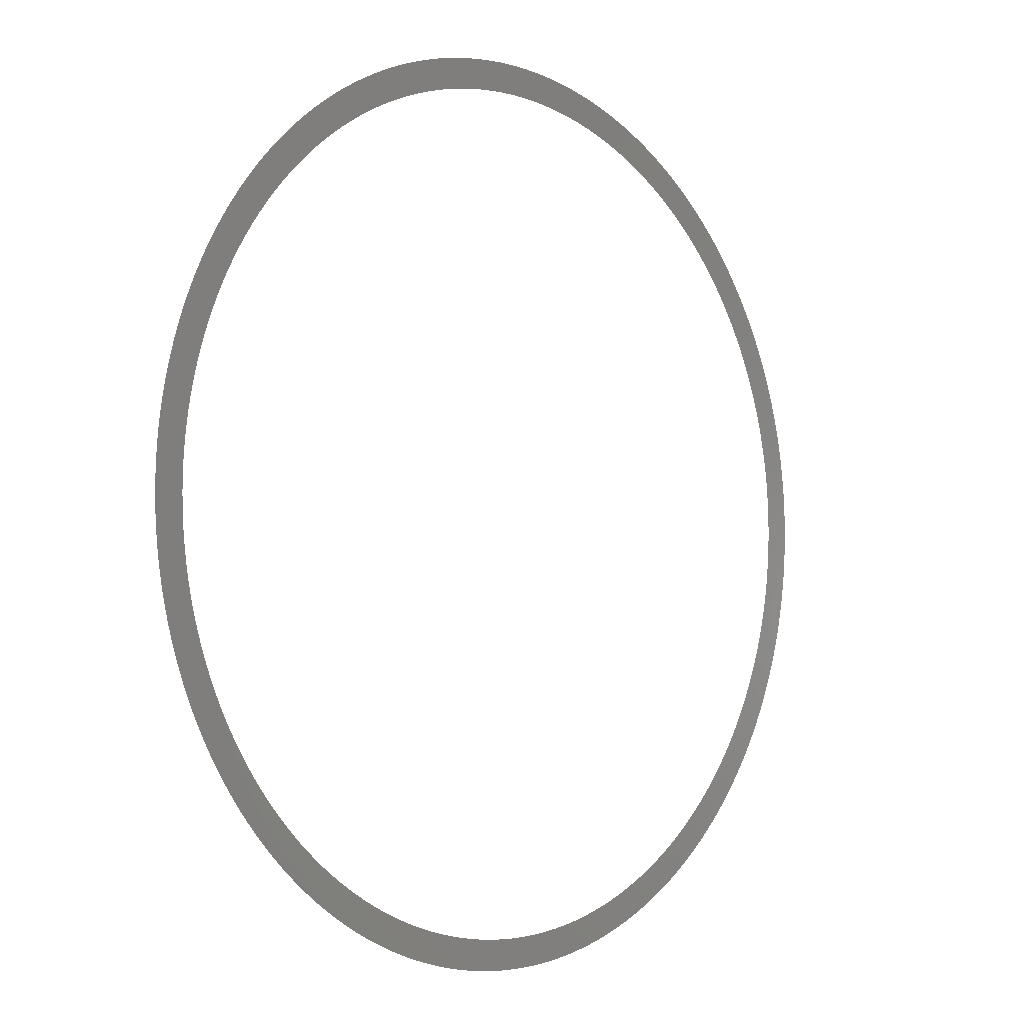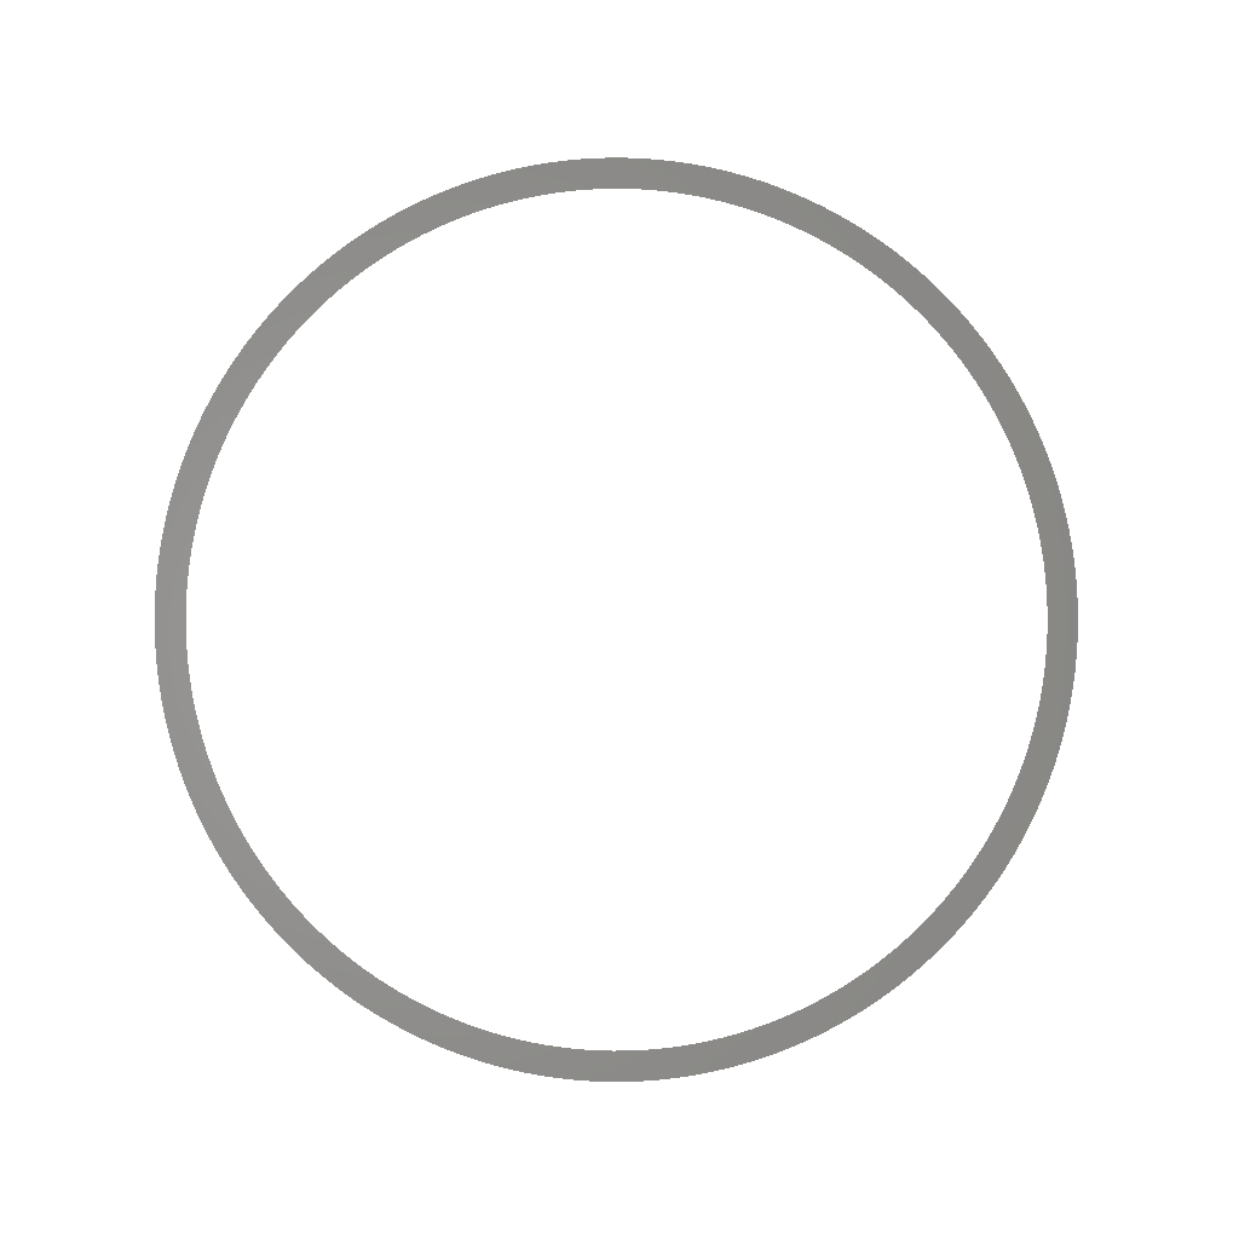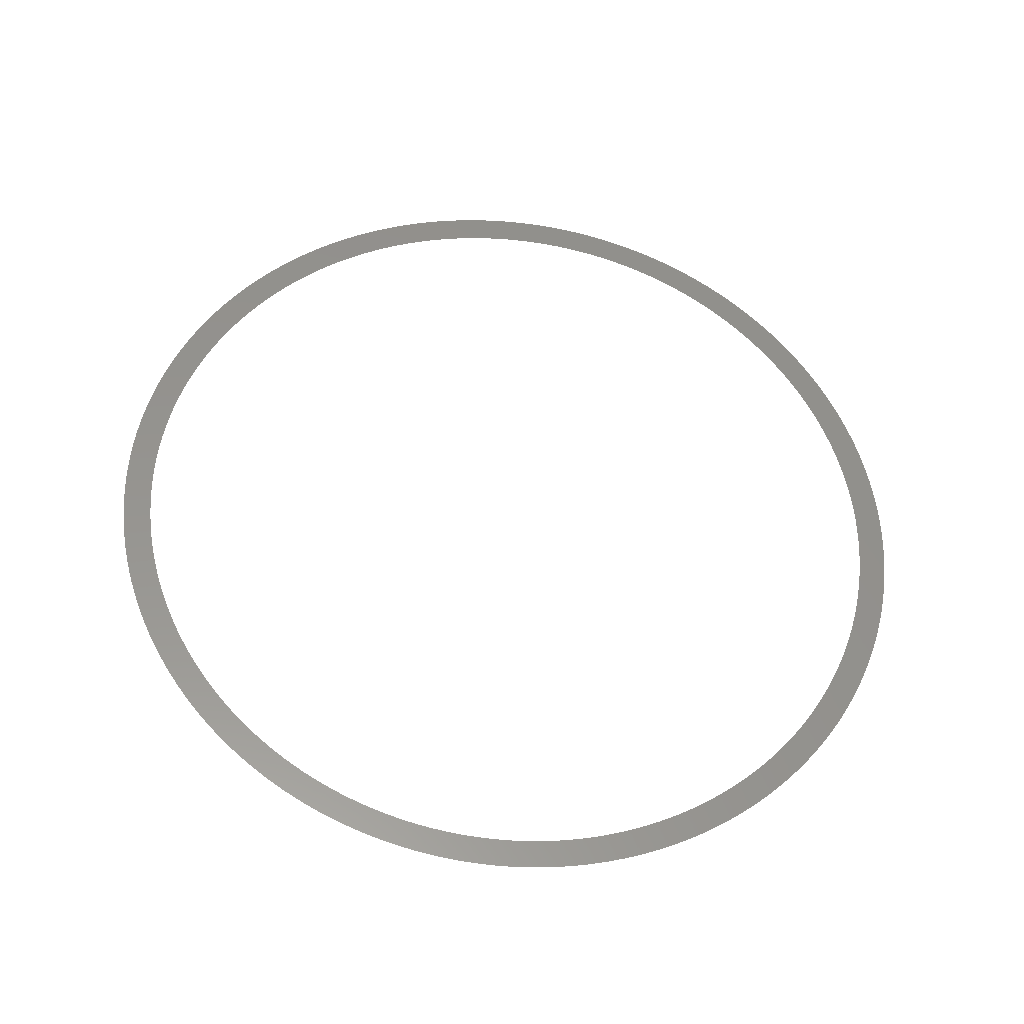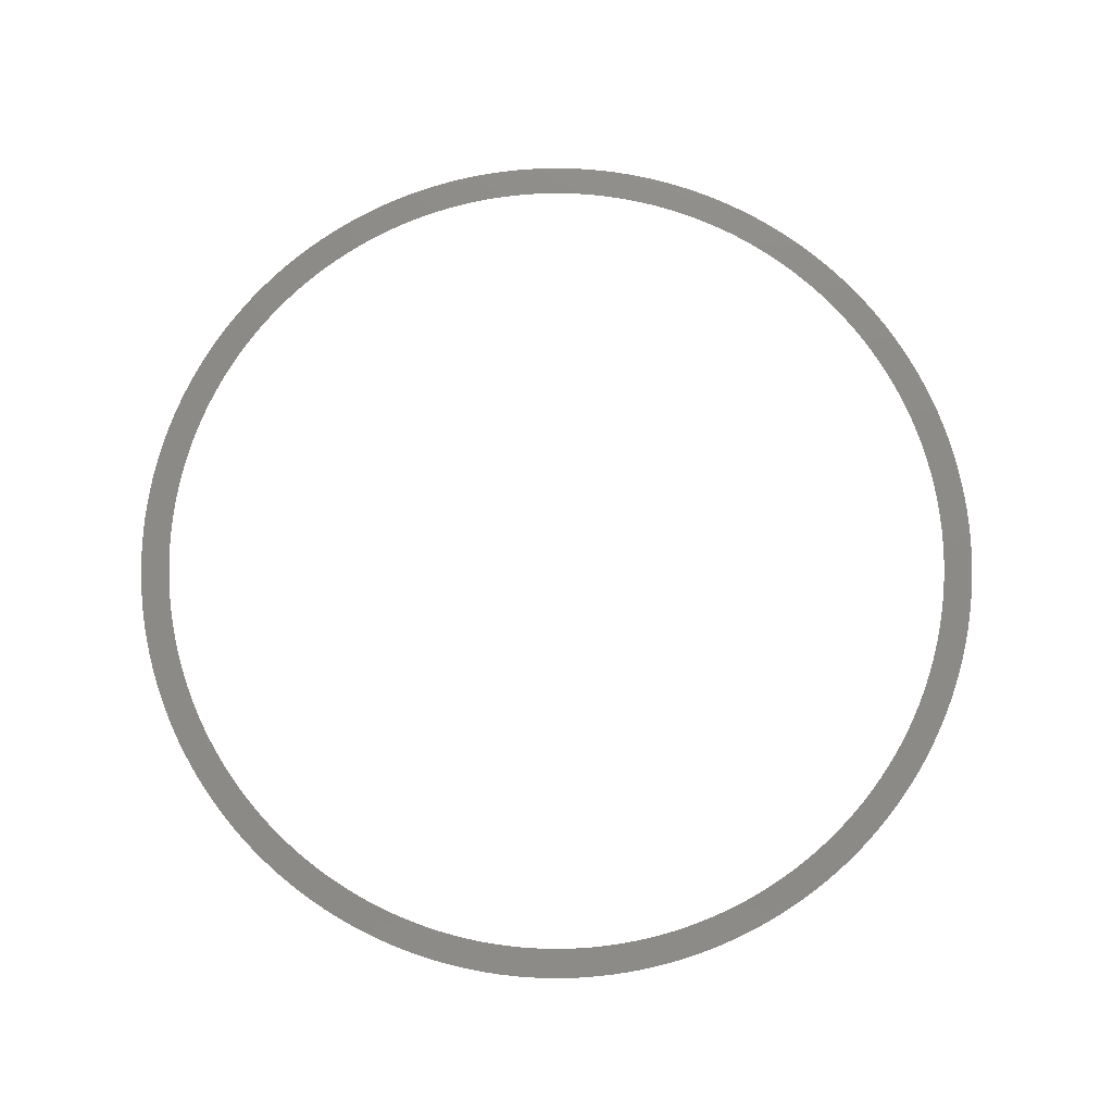
<metadata>
{"format":"stl","ext":"stl","renderer":"f3d","projection":"perspective","resolution":1024,"background":"white","views":[{"elev":7.7,"azim":124.9,"up":"+Y"},{"elev":79.2,"azim":-55.9,"up":"+Z"},{"elev":49.2,"azim":-90.8,"up":"+Z"},{"elev":66.1,"azim":-43.7,"up":"+Z"}]}
</metadata>
<code>
# stl→obj: 412 verts, 412 faces
v -306.8 591.7 -324.1
v -307.6 589.2 -324.6
v -308.6 589.7 -324.7
v -307.9 592.3 -324.2
v -309.6 590.3 -324.7
v -305.7 591.2 -324.1
v -306.6 588.7 -324.5
v -308.9 592.9 -324.3
v -310.6 590.8 -324.8
v -304.6 590.7 -324
v -305.6 588.3 -324.4
v -310 593.5 -324.3
v -311.6 591.5 -324.8
v -303.5 590.2 -323.9
v -304.5 587.8 -324.4
v -303.5 587.4 -324.3
v -311 594.2 -324.4
v -312.5 592.1 -324.8
v -302.4 589.8 -323.8
v -302.4 587.1 -324.2
v -311.9 594.9 -324.4
v -313.4 592.7 -324.9
v -314.4 593.4 -324.9
v -301.3 589.4 -323.7
v -301.3 586.7 -324.1
v -312.9 595.6 -324.4
v -315.2 594.1 -324.9
v -300.1 589.1 -323.6
v -300.2 586.4 -324
v -313.8 596.3 -324.4
v -316.1 594.9 -324.9
v -299 588.8 -323.5
v -299.1 586.1 -323.9
v -314.7 597.1 -324.4
v -317 595.6 -324.9
v -297.8 588.5 -323.4
v -298 585.9 -323.8
v -315.6 597.9 -324.5
v -317.8 596.4 -325
v -296.6 588.3 -323.3
v -296.9 585.7 -323.6
v -316.5 598.8 -324.5
v -318.6 597.2 -324.9
v -295.4 588.1 -323.1
v -295.8 585.5 -323.5
v -294.7 585.3 -323.4
v -317.3 599.7 -324.4
v -319.4 598.1 -324.9
v -318.1 600.5 -324.4
v -320.1 598.9 -324.9
v -320.9 599.8 -324.9
v -294.2 587.9 -323
v -293.6 585.2 -323.3
v -318.9 601.5 -324.4
v -321.6 600.7 -324.9
v -293 587.8 -322.8
v -292.4 585.1 -323.1
v -319.6 602.4 -324.4
v -322.3 601.6 -324.8
v -291.8 587.7 -322.7
v -291.3 585.1 -323
v -320.3 603.4 -324.3
v -322.9 602.5 -324.8
v -290.6 587.7 -322.5
v -290.2 585.1 -322.8
v -321 604.4 -324.3
v -323.5 603.5 -324.7
v -289.4 587.7 -322.4
v -289.1 585.1 -322.7
v -321.7 605.4 -324.2
v -324.1 604.4 -324.7
v -288.2 587.7 -322.2
v -288 585.1 -322.5
v -322.3 606.4 -324.2
v -324.7 605.4 -324.6
v -287 587.8 -322
v -286.8 585.2 -322.4
v -285.7 585.3 -322.2
v -322.9 607.4 -324.1
v -325.3 606.4 -324.6
v -285.9 587.9 -321.9
v -284.6 585.4 -322
v -323.4 608.5 -324
v -325.8 607.5 -324.5
v -284.7 588.1 -321.7
v -283.5 585.6 -321.9
v -323.9 609.6 -324
v -326.3 608.5 -324.4
v -326.7 609.5 -324.3
v -283.5 588.3 -321.5
v -282.4 585.8 -321.7
v -324.4 610.7 -323.9
v -327.2 610.6 -324.3
v -282.3 588.5 -321.3
v -281.3 586.1 -321.5
v -324.8 611.8 -323.8
v -327.6 611.7 -324.2
v -281.1 588.8 -321.1
v -280.2 586.3 -321.3
v -325.1 612.7 -323.7
v -327.9 612.8 -324.1
v -280 589.1 -320.9
v -279.2 586.6 -321.2
v -325.4 613.5 -323.6
v -328.1 613.4 -324
v -279 589.4 -320.7
v -278 587 -320.9
v -325.8 614.6 -323.5
v -328.3 614 -323.9
v -277.9 589.8 -320.6
v -276.8 587.4 -320.7
v -326.1 615.7 -323.4
v -328.6 615.2 -323.8
v -276.9 590.2 -320.4
v -275.6 587.8 -320.5
v -326.3 616.8 -323.3
v -328.9 616.4 -323.7
v -275.9 590.6 -320.2
v -274.5 588.3 -320.3
v -326.5 617.8 -323.2
v -329.1 617.6 -323.6
v -275 591 -320
v -273.4 588.8 -320.1
v -326.7 618.9 -323.1
v -329.4 618.8 -323.4
v -274 591.5 -319.8
v -272.3 589.4 -319.9
v -326.9 620 -322.9
v -329.5 620 -323.3
v -273 592 -319.6
v -271.2 590 -319.6
v -327 621.1 -322.8
v -329.7 621.2 -323.1
v -272.1 592.5 -319.4
v -270.1 590.6 -319.4
v -327.1 622.2 -322.7
v -329.8 622.5 -323
v -271.2 593 -319.2
v -269.1 591.2 -319.2
v -327.2 623.3 -322.5
v -329.8 623.7 -322.8
v -270.3 593.6 -319
v -268.1 591.9 -319
v -327.2 624.4 -322.4
v -329.8 624.9 -322.6
v -269.4 594.2 -318.8
v -267.1 592.6 -318.7
v -327.2 625.5 -322.2
v -329.8 626.1 -322.5
v -268.5 594.9 -318.6
v -266.1 593.4 -318.5
v -327.2 626.6 -322.1
v -329.7 627.4 -322.3
v -267.7 595.5 -318.4
v -265.1 594.2 -318.3
v -327.1 627.6 -321.9
v -329.6 628.6 -322.1
v -266.8 596.2 -318.2
v -327 628.7 -321.7
v -329.5 629.8 -321.9
v -266 596.9 -318
v -264.2 595 -318
v -326.9 629.8 -321.6
v -329.3 631 -321.7
v -265.2 597.6 -317.8
v -263.3 595.8 -317.8
v -326.7 630.9 -321.4
v -329.1 632.2 -321.5
v -264.5 598.4 -317.6
v -262.4 596.7 -317.6
v -326.5 632 -321.2
v -328.9 633.4 -321.3
v -263.7 599.2 -317.4
v -261.6 597.6 -317.3
v -326.3 633 -321.1
v -328.6 634.6 -321.1
v -263 600 -317.2
v -260.8 598.5 -317.1
v -326 634.1 -320.9
v -262.3 600.8 -317
v -260 599.4 -316.9
v -328.2 635.8 -320.9
v -325.7 635.1 -320.7
v -261.6 601.6 -316.8
v -259.3 600.4 -316.6
v -327.9 637 -320.7
v -325.4 636.2 -320.5
v -261 602.5 -316.6
v -258.5 601.4 -316.4
v -325 637.2 -320.3
v -327.5 638.2 -320.5
v -260.4 603.4 -316.4
v -257.9 602.4 -316.2
v -324.6 638.2 -320.1
v -327 639.3 -320.3
v -259.8 604.3 -316.2
v -257.2 603.5 -315.9
v -324.2 639.2 -319.9
v -326.5 640.4 -320.1
v -259.2 605.2 -316
v -256.6 604.5 -315.7
v -323.8 640.2 -319.7
v -326 641.5 -319.9
v -258.7 606.2 -315.8
v -323.3 641.1 -319.5
v -256 605.6 -315.5
v -325.5 642.6 -319.6
v -258.2 607.1 -315.6
v -322.8 642.1 -319.3
v -255.5 606.7 -315.3
v -257.7 608.1 -315.4
v -324.9 643.7 -319.4
v -322.2 643 -319.1
v -254.9 607.8 -315
v -257.3 609.1 -315.2
v -324.3 644.8 -319.2
v -321.7 644 -318.9
v -254.5 609 -314.8
v -256.9 610.1 -315
v -323.6 645.8 -318.9
v -321.1 644.9 -318.7
v -254 610.1 -314.6
v -256.5 611.1 -314.8
v -322.9 646.8 -318.7
v -320.5 645.7 -318.5
v -253.6 611.3 -314.4
v -256.1 612.1 -314.6
v -322.2 647.8 -318.5
v -319.8 646.6 -318.3
v -255.8 613.1 -314.4
v -253.2 612.4 -314.2
v -321.5 648.8 -318.3
v -319.2 647.5 -318.1
v -255.5 614.2 -314.2
v -252.9 613.6 -314
v -320.7 649.8 -318
v -318.5 648.3 -317.9
v -255.2 615.2 -314.1
v -252.6 614.8 -313.8
v -255 616.3 -313.9
v -319.9 650.7 -317.8
v -317.8 649.1 -317.7
v -252.4 616 -313.6
v -254.8 617.4 -313.7
v -319 651.6 -317.6
v -317 649.9 -317.5
v -252.2 617.2 -313.4
v -254.6 618.4 -313.5
v -318.2 652.4 -317.3
v -316.3 650.6 -317.3
v -252 618.4 -313.2
v -254.5 619.5 -313.4
v -317.3 653.3 -317.1
v -315.5 651.4 -317.1
v -251.8 619.7 -313
v -254.4 620.6 -313.2
v -316.4 654.1 -316.8
v -314.7 652.1 -316.9
v -313.8 652.7 -316.7
v -251.7 620.9 -312.8
v -254.3 621.7 -313
v -315.4 654.9 -316.6
v -313 653.4 -316.5
v -251.7 622.1 -312.6
v -254.3 622.8 -312.9
v -314.4 655.6 -316.4
v -312.1 654 -316.3
v -251.7 623.3 -312.5
v -254.3 623.9 -312.7
v -313.4 656.3 -316.1
v -311.2 654.6 -316.1
v -251.7 624.6 -312.3
v -254.3 625 -312.6
v -312.4 657 -315.9
v -310.3 655.2 -315.9
v -251.7 625.8 -312.1
v -254.4 626.1 -312.5
v -311.4 657.7 -315.7
v -309.4 655.8 -315.7
v -251.8 627 -312
v -254.5 627.2 -312.3
v -310.3 658.3 -315.5
v -308.5 656.3 -315.5
v -252 628.2 -311.8
v -254.6 628.3 -312.2
v -309.2 658.9 -315.2
v -307.5 656.8 -315.3
v -252.1 629.5 -311.7
v -254.8 629.3 -312.1
v -308.1 659.4 -315
v -306.5 657.3 -315.1
v -252.3 630.7 -311.5
v -254.9 630.4 -311.9
v -307 659.9 -314.8
v -305.5 657.7 -314.9
v -252.6 631.9 -311.4
v -255.2 631.5 -311.8
v -305.8 660.4 -314.6
v -304.5 658.1 -314.7
v -252.9 633.1 -311.3
v -255.4 632.6 -311.7
v -304.7 660.9 -314.4
v -303.5 658.5 -314.5
v -253.2 634.3 -311.2
v -255.7 633.7 -311.6
v -303.5 661.3 -314.2
v -302.5 658.8 -314.4
v -253.4 634.9 -311.1
v -256 634.7 -311.5
v -253.6 635.5 -311.1
v -256.3 635.6 -311.4
v -302.3 661.6 -313.9
v -301.5 659.1 -314.2
v -253.9 636.6 -311
v -256.7 636.5 -311.3
v -301.3 661.9 -313.8
v -300.3 659.5 -314
v -254.3 637.7 -310.9
v -257.1 637.6 -311.2
v -300.2 662.2 -313.6
v -299.2 659.7 -313.8
v -254.8 638.7 -310.8
v -257.6 638.7 -311.1
v -299.1 662.4 -313.4
v -298 660 -313.6
v -255.2 639.8 -310.7
v -298 662.6 -313.2
v -296.8 660.2 -313.4
v -255.7 640.8 -310.6
v -258.1 639.8 -311.1
v -296.9 662.8 -313.1
v -295.6 660.3 -313.2
v -256.2 641.8 -310.5
v -258.6 640.8 -311
v -295.8 663 -312.9
v -294.4 660.4 -313.1
v -256.8 642.8 -310.5
v -259.2 641.9 -310.9
v -294.6 663.1 -312.7
v -257.3 643.8 -310.4
v -259.8 642.9 -310.9
v -293.5 663.1 -312.6
v -293.2 660.5 -312.9
v -257.9 644.8 -310.4
v -260.5 643.9 -310.8
v -292.4 663.2 -312.4
v -292 660.6 -312.7
v -258.6 645.7 -310.3
v -261.1 644.9 -310.8
v -291.3 663.2 -312.3
v -290.8 660.6 -312.6
v -259.2 646.7 -310.3
v -261.9 645.8 -310.7
v -290.2 663.2 -312.1
v -289.6 660.5 -312.4
v -259.9 647.6 -310.2
v -262.6 646.8 -310.7
v -289 663.1 -312
v -288.4 660.5 -312.3
v -260.6 648.5 -310.2
v -263.4 647.7 -310.7
v -287.9 663 -311.8
v -287.3 660.3 -312.1
v -261.4 649.4 -310.2
v -286.8 662.9 -311.7
v -286.1 660.2 -312
v -262.1 650.2 -310.2
v -264.2 648.6 -310.7
v -285.7 662.8 -311.6
v -262.9 651 -310.2
v -265 649.5 -310.7
v -284.6 662.6 -311.5
v -284.9 660 -311.9
v -263.7 651.8 -310.2
v -265.9 650.3 -310.7
v -283.5 662.4 -311.3
v -283.7 659.8 -311.7
v -264.5 652.6 -310.2
v -266.7 651.1 -310.7
v -282.4 662.1 -311.2
v -282.5 659.5 -311.6
v -265.4 653.4 -310.2
v -267.6 651.9 -310.7
v -281.3 661.8 -311.1
v -281.4 659.2 -311.5
v -266.2 654.1 -310.2
v -268.6 652.7 -310.7
v -280.2 661.5 -311
v -280.2 658.8 -311.4
v -267.1 654.8 -310.2
v -269.5 653.4 -310.7
v -279.1 661.2 -310.9
v -279.1 658.4 -311.3
v -268 655.5 -310.2
v -278 660.8 -310.8
v -277.9 658 -311.2
v -269 656.2 -310.3
v -270.5 654.1 -310.8
v -277 660.4 -310.7
v -269.9 656.8 -310.3
v -271.5 654.8 -310.8
v -275.9 660 -310.7
v -276.8 657.6 -311.1
v -270.9 657.4 -310.3
v -272.6 655.4 -310.8
v -274.9 659.5 -310.6
v -275.7 657.1 -311
v -271.9 658 -310.4
v -273.6 656 -310.9
v -273.9 659.1 -310.5
v -274.7 656.5 -311
v -272.9 658.5 -310.5
f 1 2 3
f 4 3 5
f 4 1 3
f 6 7 2
f 6 2 1
f 8 5 9
f 8 4 5
f 10 11 7
f 10 7 6
f 12 9 13
f 12 8 9
f 14 15 11
f 14 16 15
f 14 11 10
f 17 13 18
f 17 12 13
f 19 16 14
f 19 20 16
f 21 22 23
f 21 18 22
f 21 17 18
f 24 25 20
f 24 20 19
f 26 23 27
f 26 21 23
f 28 29 25
f 28 25 24
f 30 27 31
f 30 26 27
f 32 33 29
f 32 29 28
f 34 31 35
f 34 30 31
f 36 37 33
f 36 33 32
f 38 34 35
f 38 35 39
f 40 37 36
f 40 41 37
f 42 38 39
f 42 39 43
f 44 41 40
f 44 45 41
f 44 46 45
f 47 43 48
f 47 42 43
f 49 50 51
f 49 48 50
f 49 47 48
f 52 46 44
f 52 53 46
f 54 51 55
f 54 49 51
f 56 57 53
f 56 53 52
f 58 55 59
f 58 54 55
f 60 57 56
f 60 61 57
f 62 59 63
f 62 58 59
f 64 61 60
f 64 65 61
f 66 63 67
f 66 62 63
f 68 65 64
f 68 69 65
f 70 67 71
f 70 66 67
f 72 69 68
f 72 73 69
f 74 71 75
f 74 70 71
f 76 77 73
f 76 78 77
f 76 73 72
f 79 75 80
f 79 74 75
f 81 82 78
f 81 78 76
f 83 80 84
f 83 79 80
f 85 86 82
f 85 82 81
f 87 88 89
f 87 84 88
f 87 83 84
f 90 91 86
f 90 86 85
f 92 89 93
f 92 87 89
f 94 95 91
f 94 91 90
f 96 93 97
f 96 92 93
f 98 99 95
f 98 95 94
f 100 97 101
f 100 96 97
f 102 99 98
f 102 103 99
f 104 101 105
f 104 100 101
f 106 103 102
f 106 107 103
f 108 105 109
f 108 104 105
f 110 107 106
f 110 111 107
f 112 109 113
f 112 108 109
f 114 111 110
f 114 115 111
f 116 113 117
f 116 112 113
f 118 115 114
f 118 119 115
f 120 117 121
f 120 116 117
f 122 119 118
f 122 123 119
f 124 120 121
f 124 121 125
f 126 123 122
f 126 127 123
f 128 124 125
f 128 125 129
f 130 131 127
f 130 127 126
f 132 128 129
f 132 129 133
f 134 131 130
f 134 135 131
f 136 132 133
f 136 133 137
f 138 139 135
f 138 135 134
f 140 136 137
f 140 137 141
f 142 143 139
f 142 139 138
f 144 140 141
f 144 141 145
f 146 147 143
f 146 143 142
f 148 145 149
f 148 144 145
f 150 151 147
f 150 147 146
f 152 148 149
f 152 149 153
f 154 151 150
f 154 155 151
f 156 152 153
f 156 153 157
f 158 155 154
f 159 156 157
f 159 157 160
f 161 155 158
f 161 162 155
f 163 159 160
f 163 160 164
f 165 162 161
f 165 166 162
f 167 163 164
f 168 167 164
f 169 166 165
f 169 170 166
f 171 167 168
f 172 171 168
f 173 170 169
f 173 174 170
f 175 171 172
f 176 175 172
f 177 174 173
f 177 178 174
f 179 175 176
f 180 178 177
f 180 181 178
f 182 179 176
f 183 179 182
f 184 181 180
f 185 181 184
f 186 183 182
f 187 183 186
f 188 185 184
f 189 185 188
f 190 187 186
f 190 186 191
f 192 189 188
f 193 189 192
f 194 191 195
f 194 190 191
f 196 193 192
f 197 193 196
f 198 194 195
f 199 198 195
f 200 197 196
f 201 197 200
f 202 198 199
f 203 202 199
f 204 201 200
f 205 202 203
f 206 201 204
f 207 205 203
f 208 206 204
f 209 205 207
f 210 206 208
f 211 210 208
f 212 209 207
f 213 209 212
f 214 210 211
f 215 214 211
f 216 213 212
f 217 213 216
f 218 215 219
f 218 214 215
f 220 217 216
f 221 217 220
f 222 218 219
f 222 219 223
f 224 221 220
f 225 221 224
f 226 222 223
f 226 223 227
f 228 225 224
f 229 225 228
f 230 226 227
f 231 226 230
f 232 233 229
f 232 229 228
f 234 231 230
f 235 231 234
f 236 237 233
f 236 233 232
f 238 235 234
f 239 235 238
f 240 239 238
f 241 242 237
f 241 237 236
f 243 239 240
f 244 243 240
f 245 246 242
f 245 242 241
f 247 244 248
f 247 243 244
f 249 250 246
f 249 246 245
f 251 248 252
f 251 247 248
f 253 250 249
f 253 254 250
f 255 252 256
f 255 251 252
f 257 258 254
f 257 259 258
f 257 254 253
f 260 255 256
f 260 256 261
f 262 263 259
f 262 259 257
f 264 261 265
f 264 260 261
f 266 263 262
f 266 267 263
f 268 265 269
f 268 264 265
f 270 267 266
f 270 271 267
f 272 269 273
f 272 268 269
f 274 275 271
f 274 271 270
f 276 273 277
f 276 272 273
f 278 279 275
f 278 275 274
f 280 277 281
f 280 276 277
f 282 283 279
f 282 279 278
f 284 281 285
f 284 280 281
f 286 287 283
f 286 283 282
f 288 285 289
f 288 284 285
f 290 291 287
f 290 287 286
f 292 289 293
f 292 288 289
f 294 295 291
f 294 291 290
f 296 293 297
f 296 292 293
f 298 299 295
f 298 295 294
f 300 297 301
f 300 296 297
f 302 299 298
f 302 303 299
f 304 301 305
f 304 300 301
f 306 303 302
f 306 307 303
f 308 305 309
f 308 304 305
f 310 309 311
f 310 308 309
f 312 307 306
f 312 313 307
f 314 311 315
f 314 310 311
f 316 313 312
f 316 317 313
f 318 315 319
f 318 314 315
f 320 317 316
f 320 321 317
f 322 319 323
f 322 318 319
f 324 321 320
f 324 325 321
f 326 322 323
f 327 325 324
f 327 328 325
f 329 323 330
f 329 326 323
f 331 332 328
f 331 328 327
f 333 330 334
f 333 329 330
f 335 336 332
f 335 332 331
f 337 334 338
f 337 333 334
f 339 336 335
f 340 338 341
f 340 337 338
f 342 343 336
f 342 336 339
f 344 341 345
f 344 340 341
f 346 347 343
f 346 343 342
f 348 344 345
f 348 345 349
f 350 347 346
f 350 351 347
f 352 348 349
f 352 349 353
f 354 355 351
f 354 351 350
f 356 352 353
f 356 353 357
f 358 355 354
f 358 359 355
f 360 356 357
f 360 357 361
f 362 359 358
f 362 363 359
f 364 360 361
f 365 363 362
f 365 366 363
f 367 364 361
f 367 361 368
f 369 366 365
f 370 367 368
f 370 368 371
f 372 366 369
f 372 373 366
f 374 370 371
f 374 371 375
f 376 373 372
f 376 377 373
f 378 374 375
f 378 375 379
f 380 381 377
f 380 377 376
f 382 379 383
f 382 378 379
f 384 381 380
f 384 385 381
f 386 383 387
f 386 382 383
f 388 385 384
f 388 389 385
f 390 387 391
f 390 386 387
f 392 393 389
f 392 389 388
f 394 390 391
f 395 396 393
f 395 393 392
f 397 394 391
f 397 391 398
f 399 396 395
f 400 397 398
f 400 398 401
f 402 396 399
f 402 403 396
f 404 400 401
f 404 401 405
f 406 403 402
f 406 407 403
f 408 404 405
f 408 405 409
f 410 407 406
f 410 411 407
f 412 408 409
f 412 411 410
f 412 409 411

</code>
